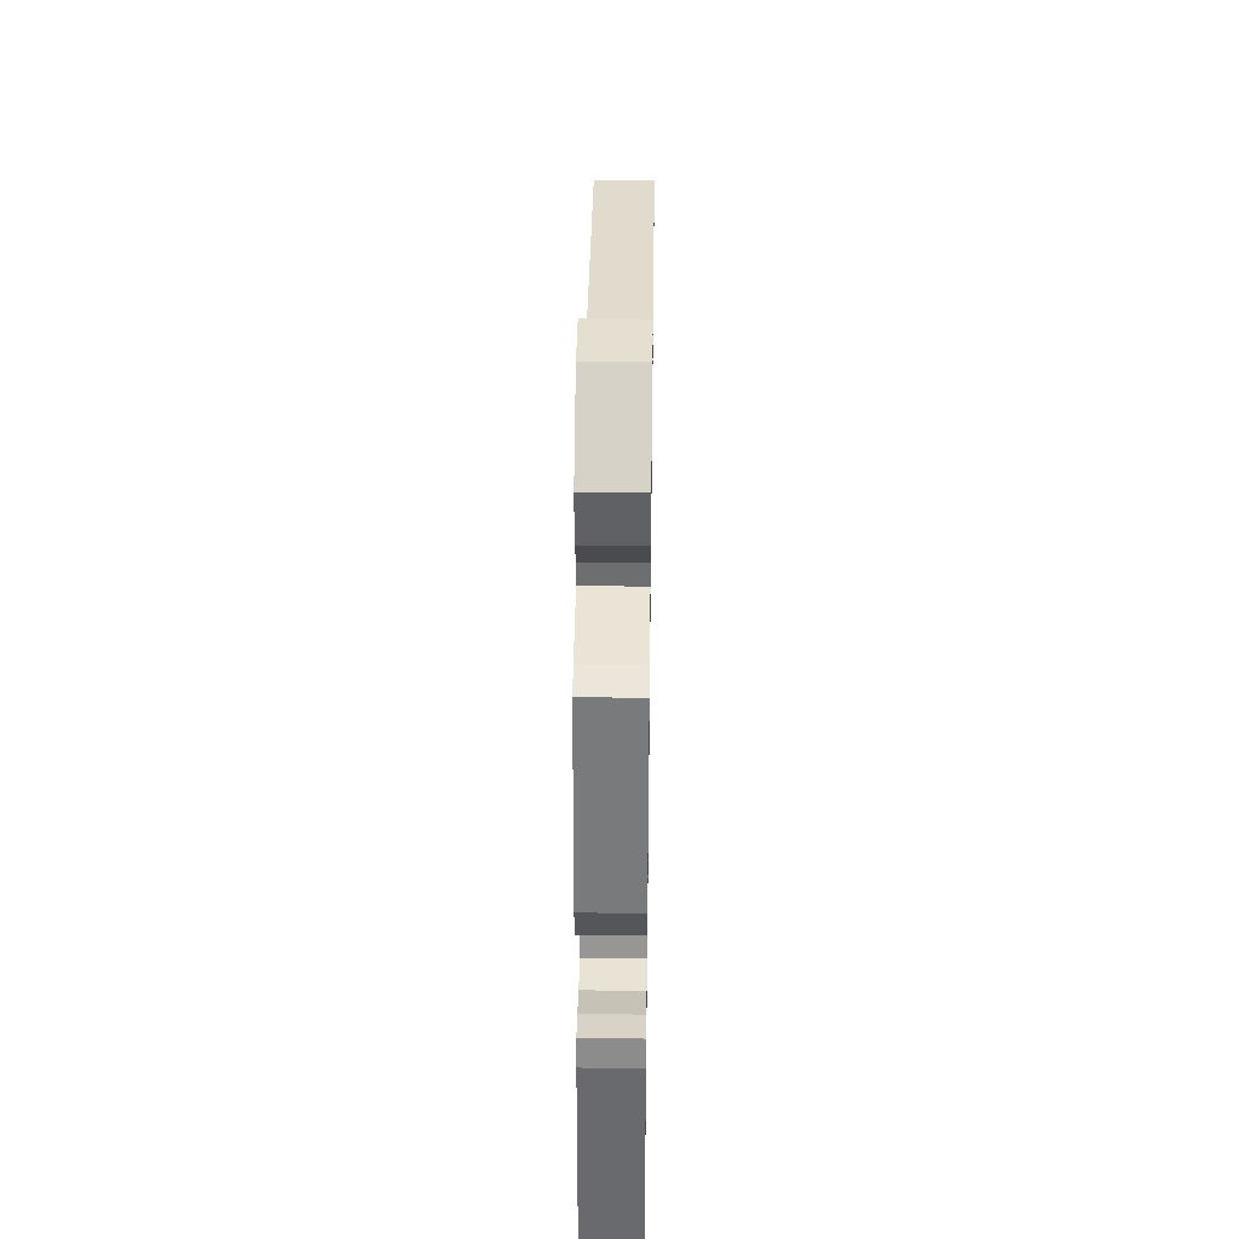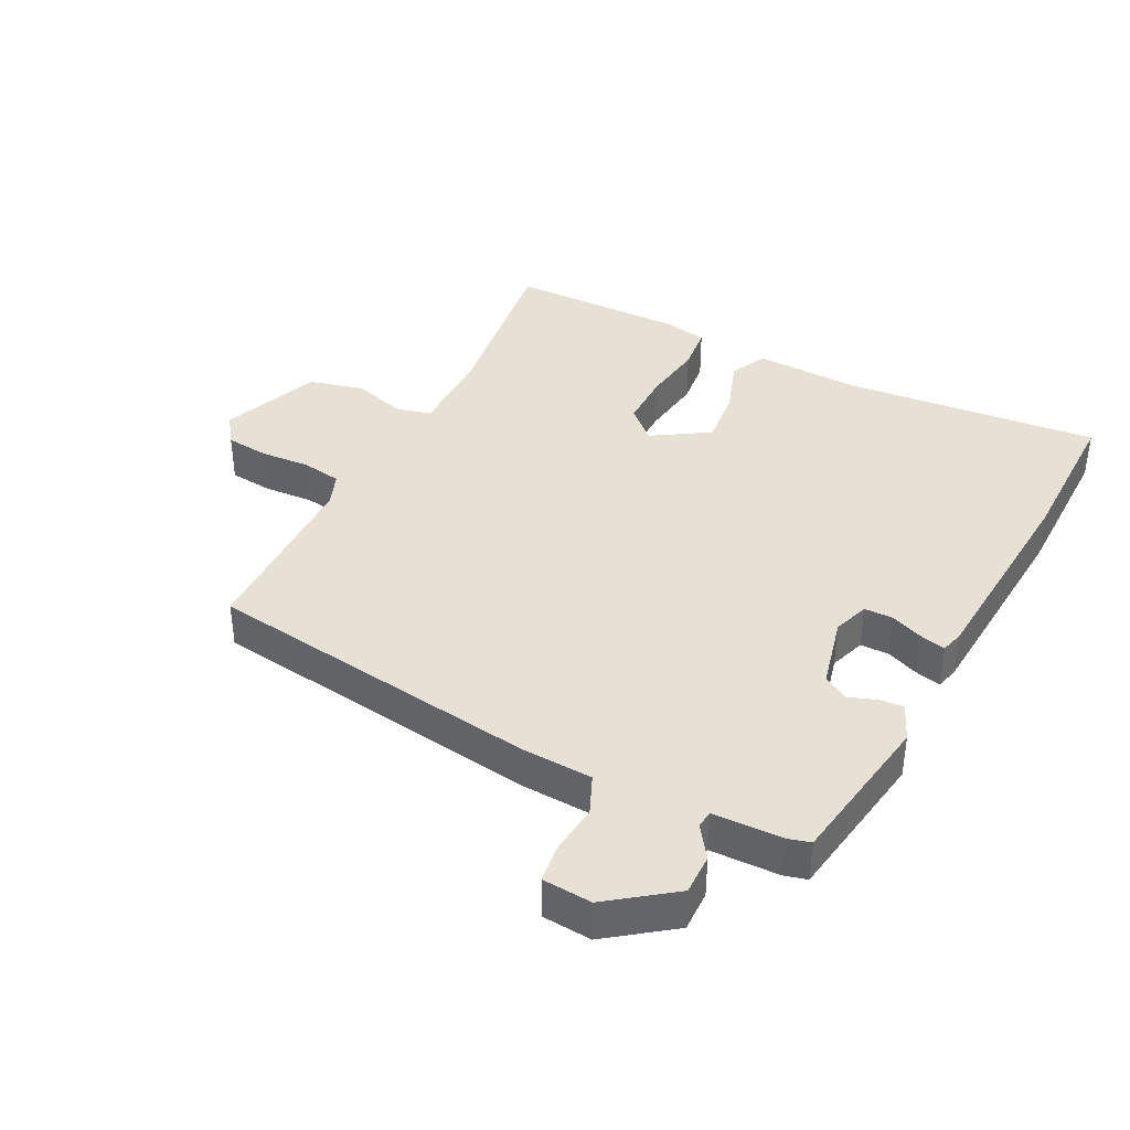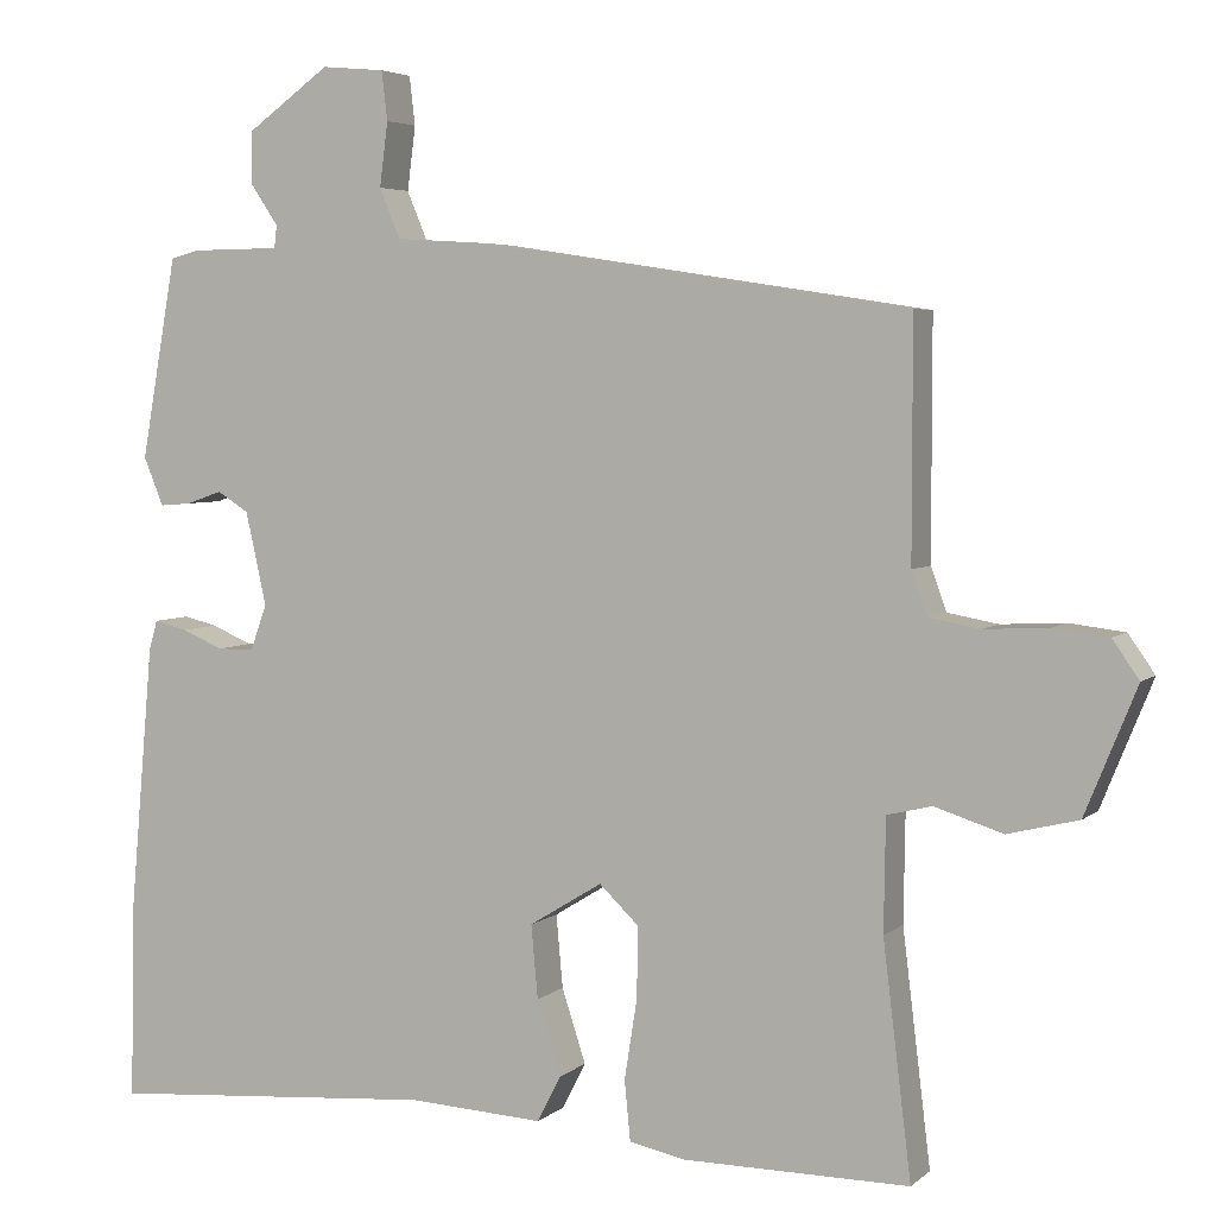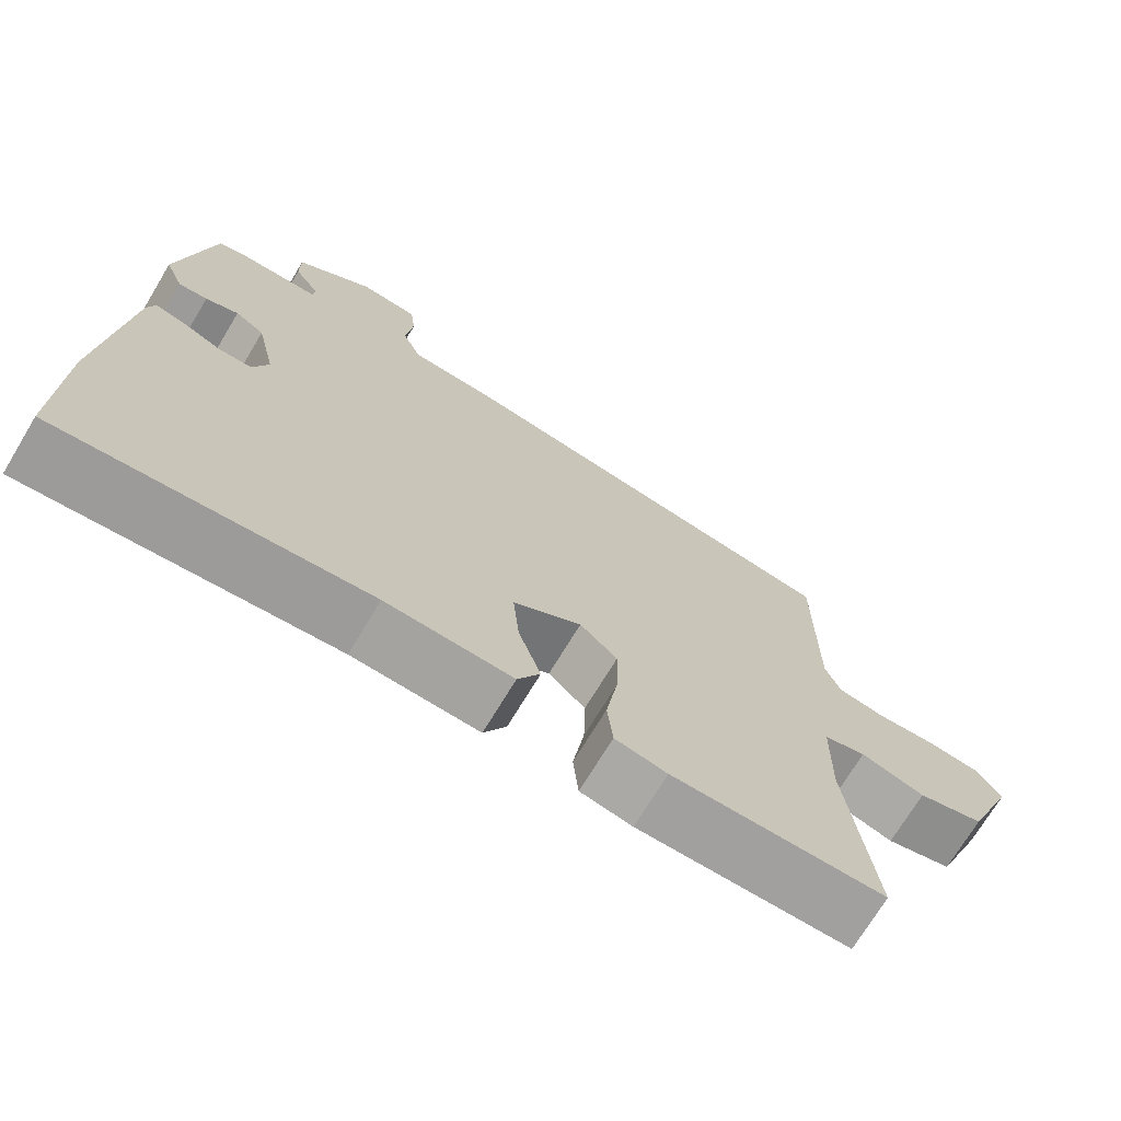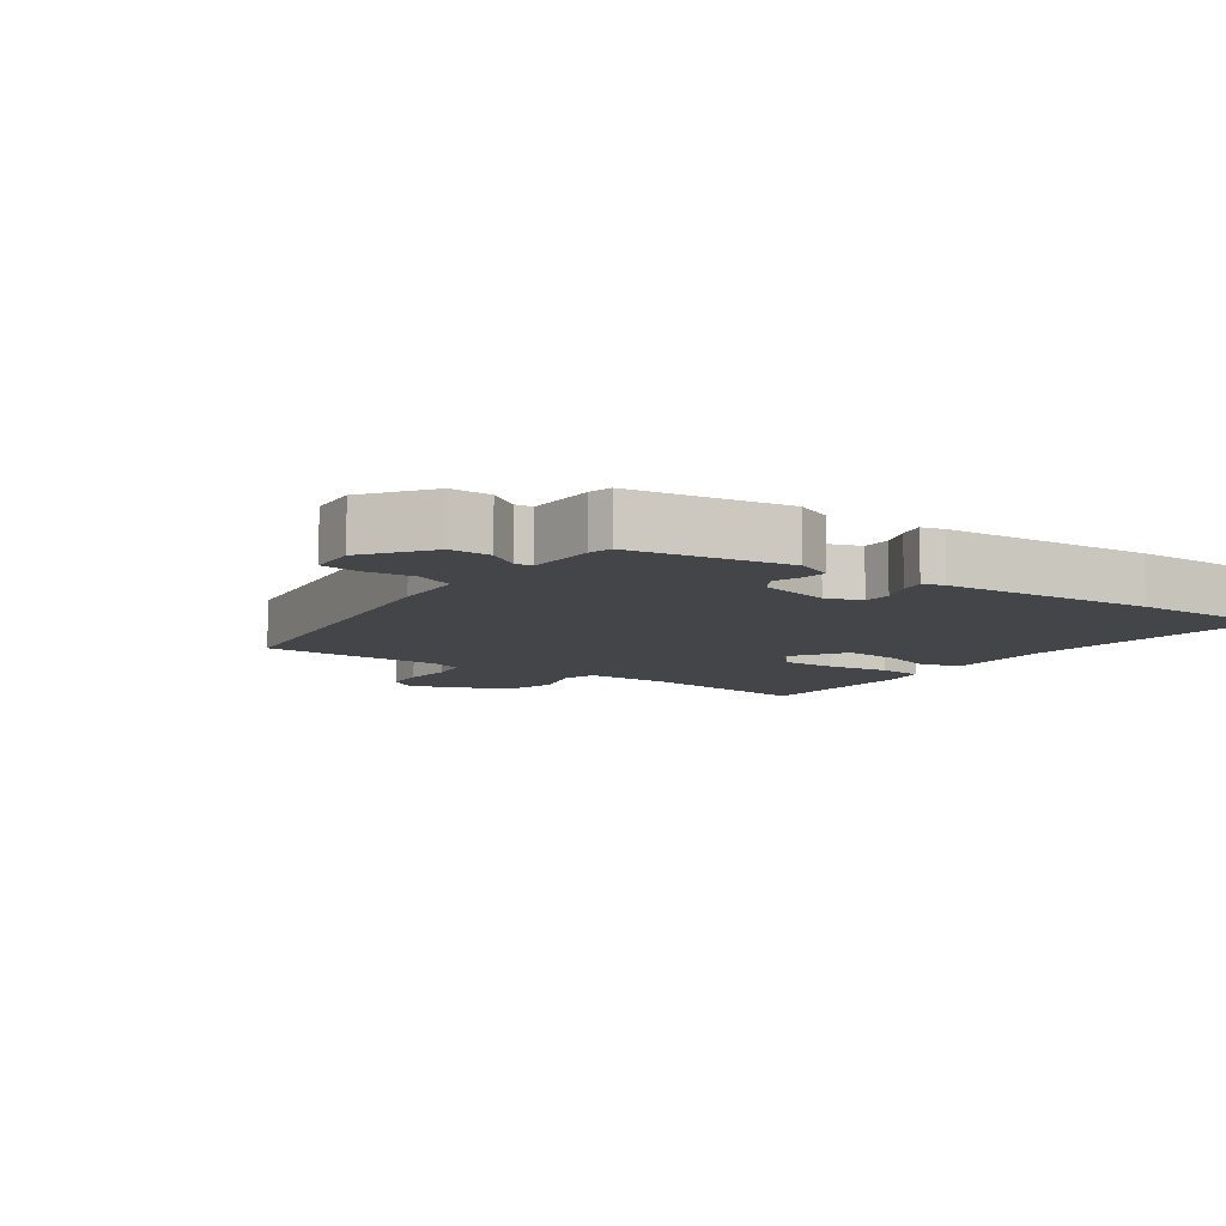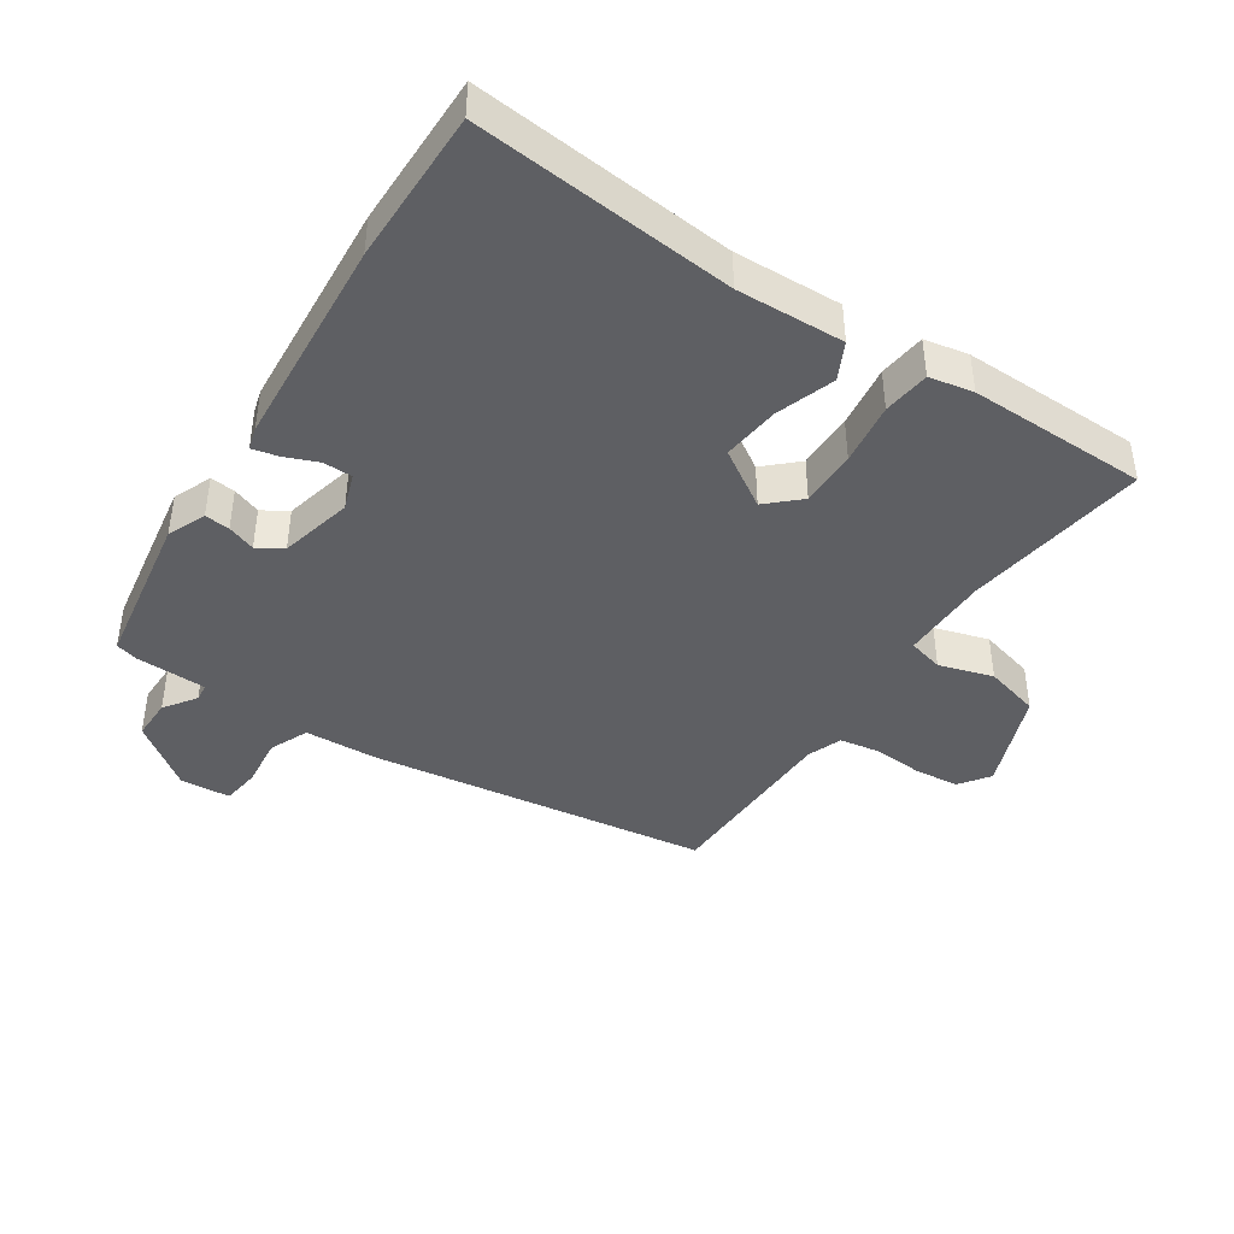
<metadata>
{"format":"obj","ext":"obj","renderer":"f3d","projection":"perspective","resolution":1024,"background":"white","views":[{"elev":42.0,"azim":90.8,"up":"+Z"},{"elev":39.1,"azim":26.2,"up":"+Y"},{"elev":4.5,"azim":-156.2,"up":"+Z"},{"elev":-71.8,"azim":148.9,"up":"+Z"},{"elev":-8.8,"azim":53.9,"up":"+Y"},{"elev":-42.0,"azim":145.6,"up":"+Y"}]}
</metadata>
<code>
v 0.496 0.07 -0.307
v 0.501 0.07 -0.542
v 0.104 0.07 -0.511
v -0.059 0.07 -0.52
v -0.088 0.07 -0.464
v -0.059 0.07 -0.375
v -0.051 0.07 -0.287
v -0.139 0.07 -0.233
v -0.187 0.07 -0.279
v -0.185 0.07 -0.365
v -0.17 0.07 -0.46
v -0.177 0.07 -0.532
v -0.244 0.07 -0.546
v -0.517 0.07 -0.547
v -0.483 0.07 -0.267
v -0.485 0.07 -0.132
v -0.539 0.07 -0.119
v -0.621 0.07 -0.145
v -0.706 0.07 -0.124
v -0.768 0.07 0.028
v -0.736 0.07 0.074
v -0.669 0.07 0.082
v -0.592 0.07 0.078
v -0.531 0.07 0.089
v -0.512 0.07 0.141
v -0.512 0.07 0.425
v 0.006 0.07 0.505
v 0.118 0.07 0.512
v 0.143 0.07 0.572
v 0.133 0.07 0.649
v 0.14 0.07 0.708
v 0.216 0.07 0.715
v 0.316 0.07 0.643
v 0.316 0.07 0.58
v 0.283 0.07 0.531
v 0.286 0.07 0.504
v 0.393 0.07 0.503
v 0.428 0.07 0.494
v 0.471 0.07 0.252
v 0.447 0.07 0.194
v 0.409 0.07 0.197
v 0.366 0.07 0.212
v 0.328 0.07 0.188
v 0.303 0.07 0.076
v 0.323 0.07 0.021
v 0.367 0.07 0.021
v 0.417 0.07 0.042
v 0.457 0.07 0.052
v 0.467 0.07 0.018
v 0.496 0 -0.307
v 0.501 0 -0.542
v 0.104 0 -0.511
v -0.059 0 -0.52
v -0.088 0 -0.464
v -0.059 0 -0.375
v -0.051 0 -0.287
v -0.139 0 -0.233
v -0.187 0 -0.279
v -0.185 0 -0.365
v -0.17 0 -0.46
v -0.177 0 -0.532
v -0.244 0 -0.546
v -0.517 0 -0.547
v -0.483 0 -0.267
v -0.485 0 -0.132
v -0.539 0 -0.119
v -0.621 0 -0.145
v -0.706 0 -0.124
v -0.768 0 0.028
v -0.736 0 0.074
v -0.669 0 0.082
v -0.592 0 0.078
v -0.531 0 0.089
v -0.512 0 0.141
v -0.512 0 0.425
v 0.006 0 0.505
v 0.118 0 0.512
v 0.143 0 0.572
v 0.133 0 0.649
v 0.14 0 0.708
v 0.216 0 0.715
v 0.316 0 0.643
v 0.316 0 0.58
v 0.283 0 0.531
v 0.286 0 0.504
v 0.393 0 0.503
v 0.428 0 0.494
v 0.471 0 0.252
v 0.447 0 0.194
v 0.409 0 0.197
v 0.366 0 0.212
v 0.328 0 0.188
v 0.303 0 0.076
v 0.323 0 0.021
v 0.367 0 0.021
v 0.417 0 0.042
v 0.457 0 0.052
v 0.467 0 0.018
f 46 47 48 49
f 45 46 49 1
f 39 40 41 42
f 37 38 39 42
f 36 37 42 43
f 32 33 34 35
f 32 35 36
f 29 30 31 32
f 28 29 32 36
f 25 26 27 28
f 24 25 28 36
f 20 21 22 23
f 20 23 24
f 17 18 19 20
f 16 17 20 24
f 12 13 14 15
f 10 11 12 15
f 9 10 15 16
f 8 9 16 24
f 3 4 5 6
f 3 6 7
f 45 1 2 3
f 44 45 3 7
f 24 36 43 44
f 7 8 24 44
f 98 97 96 95
f 50 98 95 94
f 91 90 89 88
f 91 88 87 86
f 92 91 86 85
f 84 83 82 81
f 85 84 81
f 81 80 79 78
f 85 81 78 77
f 77 76 75 74
f 85 77 74 73
f 72 71 70 69
f 73 72 69
f 69 68 67 66
f 73 69 66 65
f 64 63 62 61
f 64 61 60 59
f 65 64 59 58
f 73 65 58 57
f 55 54 53 52
f 56 55 52
f 52 51 50 94
f 56 52 94 93
f 93 92 85 73
f 93 73 57 56
f 1 50 51 2
f 2 51 52 3
f 3 52 53 4
f 4 53 54 5
f 5 54 55 6
f 6 55 56 7
f 7 56 57 8
f 8 57 58 9
f 9 58 59 10
f 10 59 60 11
f 11 60 61 12
f 12 61 62 13
f 13 62 63 14
f 14 63 64 15
f 15 64 65 16
f 16 65 66 17
f 17 66 67 18
f 18 67 68 19
f 19 68 69 20
f 20 69 70 21
f 21 70 71 22
f 22 71 72 23
f 23 72 73 24
f 24 73 74 25
f 25 74 75 26
f 26 75 76 27
f 27 76 77 28
f 28 77 78 29
f 29 78 79 30
f 30 79 80 31
f 31 80 81 32
f 32 81 82 33
f 33 82 83 34
f 34 83 84 35
f 35 84 85 36
f 36 85 86 37
f 37 86 87 38
f 38 87 88 39
f 39 88 89 40
f 40 89 90 41
f 41 90 91 42
f 42 91 92 43
f 43 92 93 44
f 44 93 94 45
f 45 94 95 46
f 46 95 96 47
f 47 96 97 48
f 48 97 98 49
f 49 98 50 1

</code>
